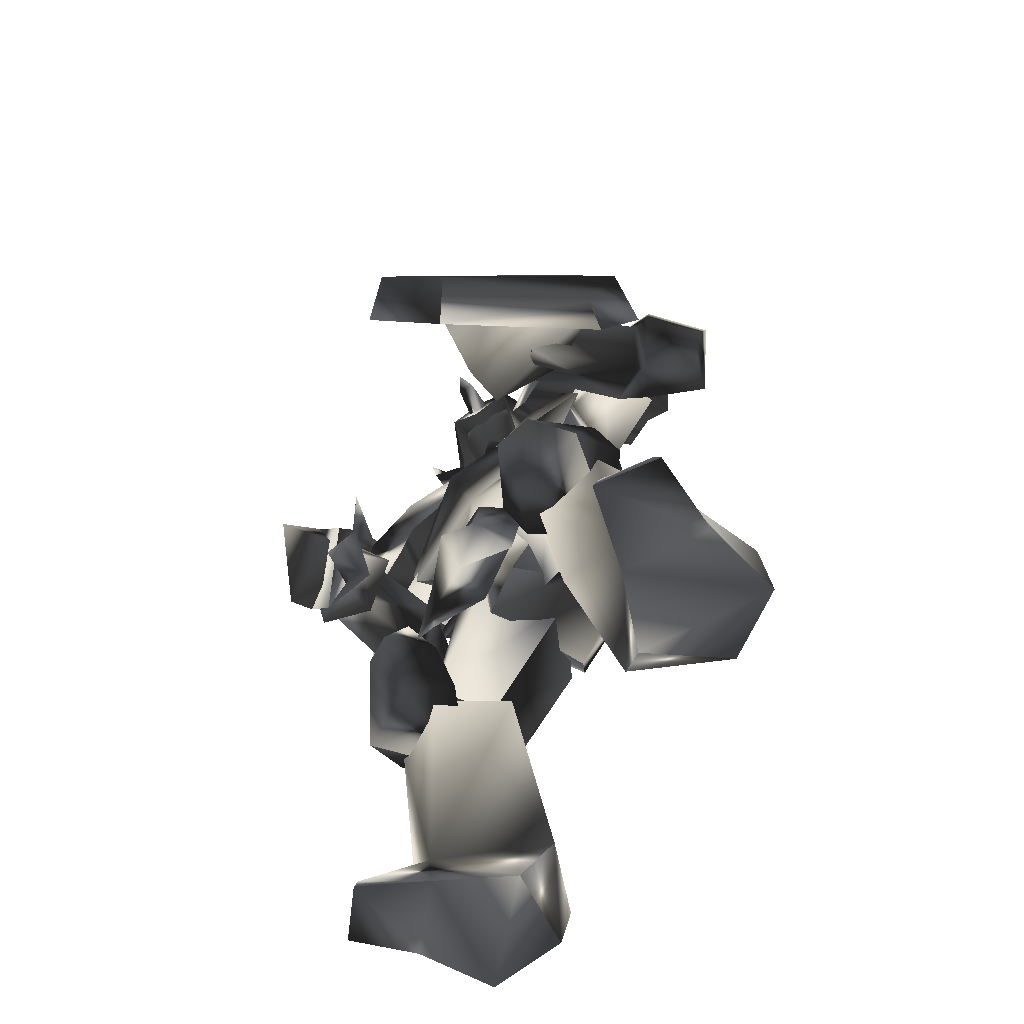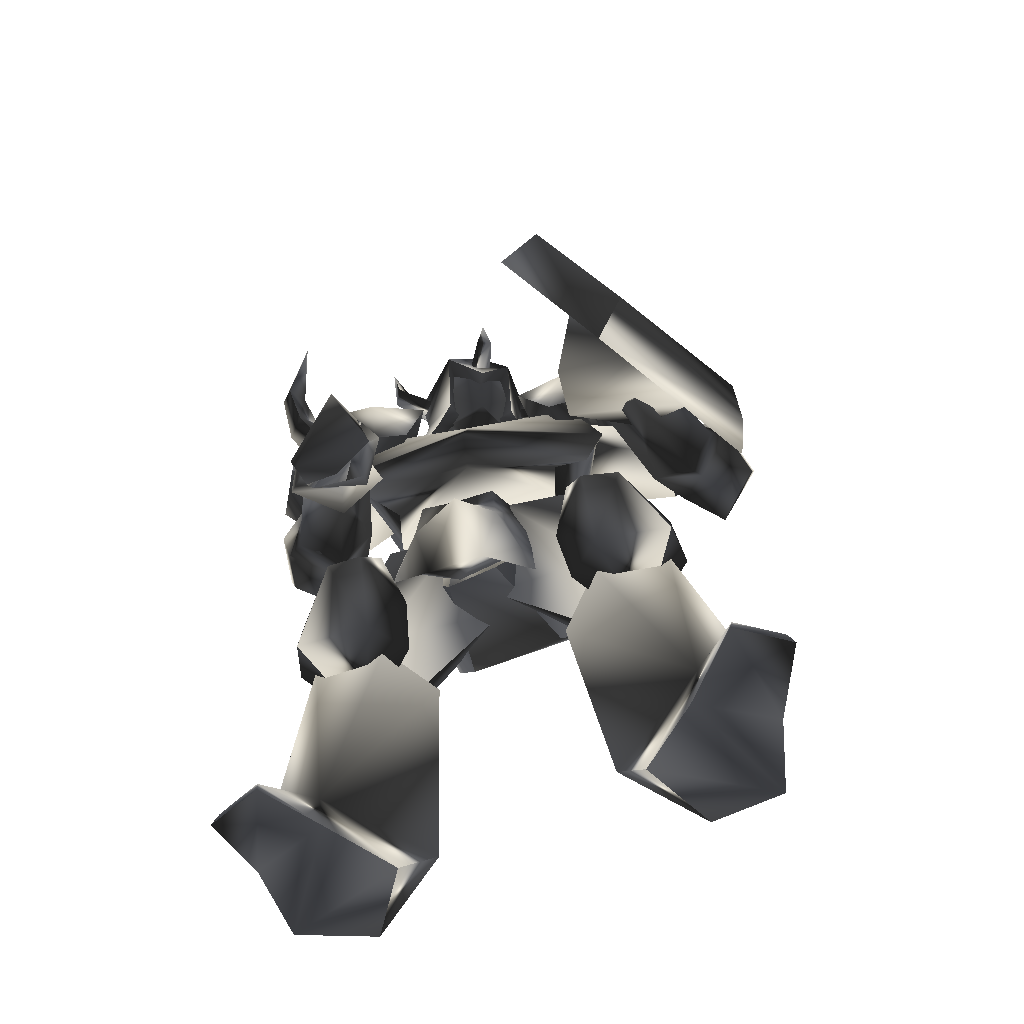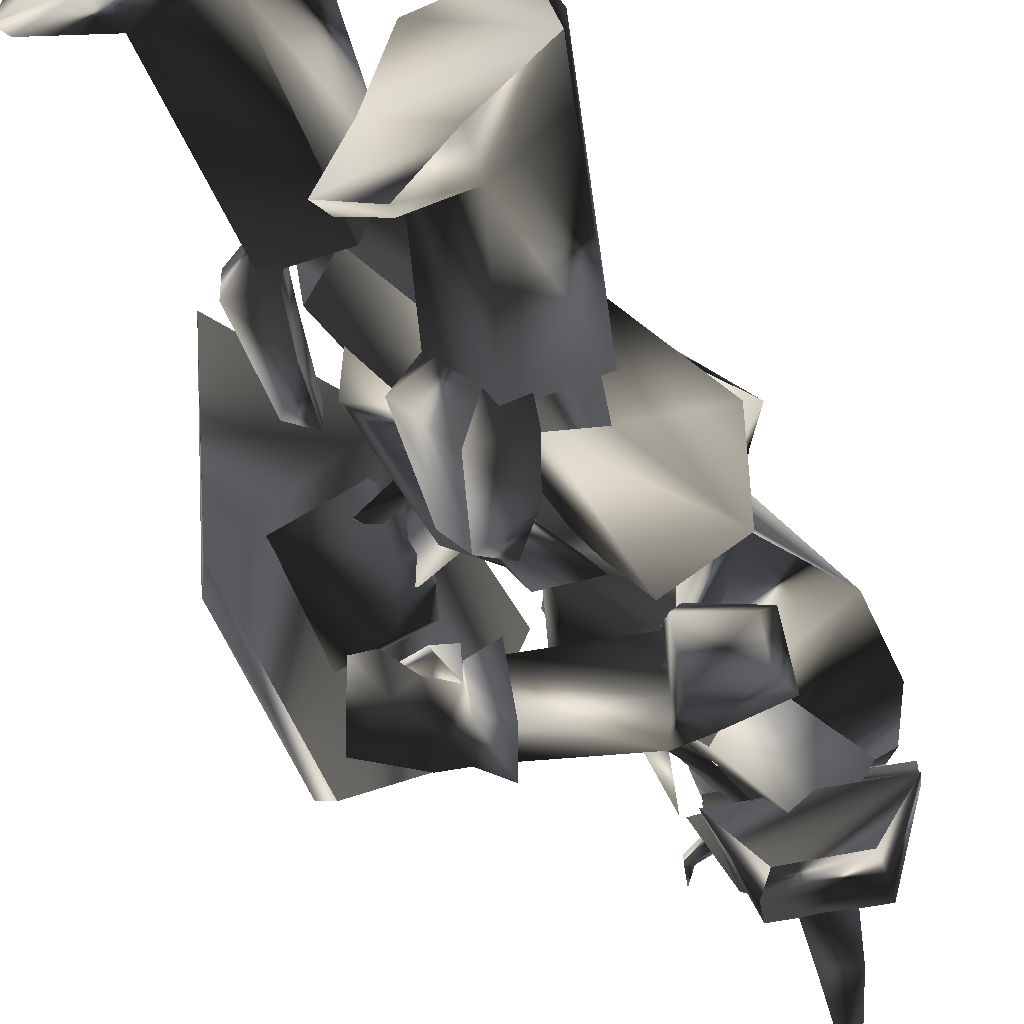
<metadata>
{"format":"obj","ext":"obj","renderer":"f3d","projection":"perspective","resolution":1024,"background":"white","views":[{"elev":-66.7,"azim":115.3,"up":"+Z"},{"elev":-62.0,"azim":75.6,"up":"+Z"},{"elev":-47.1,"azim":-151.7,"up":"+Y"}]}
</metadata>
<code>
o Models/knight/frames/knight_stand_0
v 3.109 -5.705 24.08
v 4.608 -3.719 22.22
v 2.984 -5.829 20.78
v 3.483 -1.486 24.49
v 3.733 -1.237 20.78
v -1.764 -0.741 22.22
v -1.264 -1.486 24.49
v -2.389 -4.588 22.02
v -1.639 -4.092 24.49
v 1.734 -3.347 17.69
v 1.859 -5.209 18.31
v 3.359 -3.968 17.28
v -3.513 -2.851 15.83
v -0.7644 -5.209 14.18
v 3.983 -3.347 18.1
v 3.608 -2.603 17.48
v 2.609 -1.486 18.51
v -1.639 0.9964 15.83
v 1.609 -0.1205 13.98
v -1.139 -1.486 19.96
v -1.514 -3.844 19.75
v 1.984 -3.347 13.98
v 4.858 1.493 5.523
v 3.234 -4.216 2.019
v 4.358 -4.34 7.173
v -1.139 4.347 3.256
v 3.858 1.865 2.019
v -2.513 5.464 0.7815
v -7.761 -1.734 1.194
v -6.012 -1.61 3.462
v -1.264 -7.442 5.73
v -2.638 -6.574 3.049
v -0.6394 -6.946 17.48
v -4.388 -4.588 18.1
v 0.36 -2.478 10.47
v -1.889 3.602 -1.486
v 2.984 -1.982 -2.93
v 3.359 -3.844 14.8
v 2.984 0.9964 17.28
v -0.7644 2.237 17.89
v 5.982 2.486 16.24
v 4.108 -4.216 13.77
v 0.2351 -9.8 16.24
v -6.262 -7.318 17.07
v 0.9847 4.968 16.45
v 6.482 4.595 12.53
v -1.139 -11.66 12.74
v 5.982 -5.085 8.616
v -7.511 -5.581 15.21
v -1.389 4.719 14.59
v 6.357 3.354 8.204
v -0.01476 -10.67 8.616
v -7.636 -4.216 10.68
v -2.638 4.719 10.27
v -0.6394 -7.815 7.791
v -4.512 -3.099 6.142
v -0.2646 3.106 5.936
v 5.607 1.369 7.585
v -6.012 -1.113 -1.074
v 0.7349 -4.464 -2.723
v 4.983 -14.89 -0.04317
v 3.234 -15.38 0.3692
v 4.858 -15.51 3.462
v 6.232 -15.01 2.225
v 6.982 -12.65 2.843
v 5.857 -12.16 4.286
v 4.858 -9.924 1.812
v 6.232 -11.04 0.9877
v 3.234 -11.91 -0.8679
v 4.983 -12.41 -0.8679
v 5.732 -14.64 -2.93
v 7.981 -12.03 2.637
v 4.733 -14.14 -1.28
v 9.355 -12.53 0.163
v 5.857 -15.88 -0.6617
v 6.857 -15.51 -3.136
v 10.73 -14.39 -0.04317
v 8.231 -14.14 2.637
v 7.856 -10.79 1.4
v 5.357 -10.92 -0.4555
v 6.357 -11.29 -1.28
v 5.857 -12.28 -1.486
v 8.356 -12.28 -1.693
v 9.355 -11.54 -2.517
v 7.232 -13.03 -3.548
v 11.1 0.7482 4.08
v 11.23 5.464 4.699
v 11.6 5.34 7.791
v 13.73 8.442 4.699
v 13.35 5.712 9.853
v 12.73 -0.3687 6.76
v 11.73 1.617 8.822
v 17.1 -0.6169 7.791
v 17.48 3.354 1.4
v 9.605 7.698 -21.28
v 13.98 8.07 -23.13
v 9.231 7.201 -24.17
v 14.23 7.822 -24.17
v 3.359 4.843 -23.13
v 4.608 6.084 -24.17
v 1.984 10.55 -23.96
v 1.11 10.06 -21.48
v 5.607 13.65 -20.45
v 4.858 13.9 -23.96
v 13.98 11.54 -23.75
v 13.85 11.17 -22.93
v 9.605 11.79 -21.28
v 9.355 12.29 -23.96
v 8.981 2.486 -11.38
v 4.358 1.989 -11.18
v 6.107 8.939 -8.909
v 10.11 6.705 -9.939
v 2.859 6.457 -11.18
v -3.513 -9.924 -23.96
v -2.264 -13.9 -23.13
v -3.763 -10.3 -21.28
v -1.889 -13.9 -24.17
v -10.26 -5.209 -23.96
v -5.137 -5.333 -24.17
v -4.887 -3.099 -22.72
v -10.38 -4.588 -21.28
v -10.51 -10.42 -21.07
v -11.51 -9.924 -23.75
v -7.011 -12.65 -21.07
v -4.762 -15.51 -23.13
v -5.012 -15.88 -23.96
v -7.636 -12.78 -23.75
v -6.262 -10.05 -9.527
v -1.764 -4.216 -10.76
v 0.7349 -8.187 -11.79
v -2.139 -11.66 -10.97
v -6.137 -5.705 -10.97
v 4.608 -6.45 -8.29
v 1.859 -7.939 -4.167
v 3.109 -8.311 -7.878
v 3.483 -7.318 -1.899
v 6.107 -5.457 -1.074
v 4.483 -5.085 1.606
v 0.36 -6.45 2.843
v 4.108 -0.6169 2.637
v 5.857 -2.975 1.606
v 6.357 -2.851 -2.105
v 3.359 -6.946 1.812
v 6.607 -3.719 -8.496
v 2.359 -4.092 -4.373
v 5.607 -0.3687 -4.167
v 6.482 -0.3687 -8.496
v 10.85 1.989 -11.38
v 7.981 1.369 -11.18
v 8.856 0.2518 -8.29
v 11.6 1.12 -5.197
v 12.1 3.354 -4.579
v 11.98 6.333 -9.939
v 10.11 0.6241 -4.167
v 9.605 8.07 -9.115
v 6.482 6.084 -12.83
v 10.85 3.851 -3.136
v 10.48 6.953 -6.228
v 3.858 6.829 -11.38
v -1.639 4.223 -0.2493
v 5.233 2.61 -11.18
v -0.1397 -1.362 -0.6617
v 7.356 5.588 -12.21
v 8.356 2.858 -8.909
v 2.359 5.836 3.049
v 6.607 7.698 -6.641
v -0.6394 0.8723 4.286
v 8.856 6.581 -8.084
v 5.982 2.61 3.874
v 4.733 -1.734 2.225
v 3.983 -1.237 18.31
v 3.483 -0.4928 17.48
v 0.9847 -3.099 19.54
v 0.8598 0.1277 20.78
v 0.6099 0.9964 18.51
v -3.138 -0.8651 21.6
v -3.513 -4.588 21.4
v -5.387 -4.712 19.75
v -4.887 -0.1205 19.96
v -0.2646 -6.822 18.1
v 3.483 -5.581 18.1
v 2.234 -6.077 17.28
v -0.01476 -3.099 21.81
v 2.984 -5.953 25.32
v 0.7349 -6.077 26.55
v 1.235 -1.113 26.97
v 4.358 -6.077 23.87
v 4.608 -3.844 24.7
v 0.7349 -7.194 22.43
v -3.388 -4.836 23.67
v -1.264 -4.588 26.35
v -3.013 -1.113 23.87
v 1.609 0.6241 23.05
v -0.8893 -2.23 26.55
v 3.483 -1.61 25.52
v 4.858 -1.734 23.87
v 5.357 -3.719 20.57
v 0.36 -6.45 20.37
v 0.36 -5.829 20.78
v -0.3896 -5.457 22.02
v -0.01476 -8.932 23.46
v 0.9847 -5.581 23.25
v 1.609 -5.705 21.6
v 0.8598 -8.311 24.08
v 1.36 -9.056 23.25
v 1.11 -9.552 25.93
v 0.9847 -0.6169 21.19
v 2.109 -1.113 22.02
v 2.609 1.989 24.08
v 1.484 -1.362 23.46
v 0.1102 -0.9892 22.43
v 1.984 1.245 24.7
v 1.235 2.113 24.28
v 2.609 2.237 26.76
v 4.483 -3.719 21.6
v 4.358 -4.464 22.22
v 6.607 -4.464 22.84
v 4.483 -3.844 23.05
v 4.483 -2.975 22.22
v 6.357 -3.968 23.46
v 6.732 -3.471 23.05
v 7.232 -4.216 24.49
v -2.763 -9.428 3.049
v -6.262 -9.924 4.493
v -2.763 -11.04 1.812
v -5.887 -11.04 3.462
v -5.887 -13.52 4.286
v -2.763 -14.52 2.843
v -6.386 -13.9 5.73
v -2.763 -15.14 4.905
v -0.6394 -14.14 5.936
v -0.6394 -9.552 4.493
v 0.2351 -11.41 6.76
v -2.014 -11.17 2.431
v -2.014 -14.02 3.256
v 4.108 -12.28 -0.4555
v 4.108 -14.76 0.3692
v 6.107 -12.53 3.256
v 5.357 -14.89 2.637
v 5.357 -10.92 1.4
v -2.264 -9.428 4.905
v -5.762 -9.18 15.42
v -4.637 -12.03 5.523
v -3.013 -5.581 13.98
v -2.014 -12.78 2.637
v 0.2351 -11.66 5.73
v -2.763 -11.79 16.45
v -2.139 -14.27 6.348
v -3.138 -6.946 17.69
v -0.01476 -8.808 15.83
v 18.48 0.5 -0.2493
v 19.73 -3.595 11.71
v 20.35 1.493 2.431
v 17.73 -5.457 10.47
v 17.1 9.683 -4.167
v 15.85 9.807 -6.228
v 12.1 11.17 4.286
v 14.73 10.8 6.348
v 13.48 6.705 16.24
v 10.6 6.333 15.42
v 15.48 0.003576 16.04
v 13.98 -0.741 15.42
v 8.981 10.3 4.286
v 5.607 13.03 5.523
v 6.982 9.683 4.493
v 7.107 13.16 5.317
v 11.23 11.54 6.76
v 8.731 14.03 7.173
v 10.73 11.54 8.822
v 8.231 14.52 8.41
v 7.856 7.45 9.028
v 7.107 7.698 6.142
v 10.11 9.187 9.647
v 8.981 9.559 4.905
v 10.85 10.55 6.967
v 13.35 4.347 3.668
v 14.98 5.216 5.73
v 12.23 2.486 7.379
v 14.23 3.975 7.791
v 11.6 2.734 4.905
v 6.982 11.79 9.028
v 2.234 6.333 16.45
v 5.982 9.559 6.554
v 0.485 4.099 12.53
v 8.856 7.698 6.76
v 9.355 10.8 6.142
v 5.607 4.099 16.86
v 9.98 9.932 9.234
v 0.9847 2.361 16.24
v 4.358 1.493 13.98
v 8.856 7.45 24.28
v 7.606 8.194 21.4
v 9.605 6.457 24.08
v 8.856 6.581 20.78
v 7.981 6.084 24.49
v 7.107 5.96 22.02
v 9.231 4.099 28.41
v 7.481 5.712 17.07
v 5.233 7.325 17.89
v 5.607 4.471 19.13
v 5.482 10.18 18.1
v 1.484 9.435 15.63
v 5.732 11.17 15.83
v 8.606 4.347 12.74
v 9.106 8.691 14.39
v 9.73 7.201 16.24
v 0.7349 1.989 20.78
v 4.983 -0.9892 18.92
v 6.732 0.7482 14.39
v 2.984 4.968 21.19
v -0.3896 5.836 17.28
v 7.232 1.865 19.54
v 0.8598 7.698 17.07
v 7.981 2.61 14.18
v 9.231 5.464 18.31
v 5.108 8.442 19.96
v -0.2646 -16.87 22.22
v -2.763 -16.01 19.75
v -1.389 -17.12 22.43
v -0.7644 -15.76 19.34
v -1.639 -14.39 20.78
v -1.139 -15.63 23.05
v 0.9847 -16.25 27.17
v -1.514 -11.54 18.72
v -3.763 -12.9 17.07
v -1.014 -13.15 16.04
v -5.887 -15.26 13.98
v -7.886 -11.29 14.8
v -5.512 -15.14 16.24
v -1.764 -15.51 12.74
v 0.9847 -11.66 12.12
v -0.3896 -15.38 14.59
v 1.984 -8.311 14.8
v 1.734 -7.194 19.96
v -3.513 -7.07 21.6
v -6.886 -8.063 17.48
v -3.888 -10.67 20.99
v 1.36 -10.92 19.34
v -7.136 -10.05 16.86
v 1.609 -10.42 13.98
v 0.485 -14.39 17.07
v -4.762 -14.14 18.72
v 2.359 -7.318 -8.496
v 0.9847 -6.698 -11.38
v 2.234 -9.428 -12
v 3.359 -10.54 -6.022
v 1.984 -12.28 -5.61
v -0.6394 -13.15 -11.18
v 2.859 -9.18 -4.785
v -3.763 -8.063 -13.03
v -3.388 -12.41 -10.15
v 0.7349 -11.91 -4.167
v -1.889 -12.9 -7.259
v -1.639 -5.333 -11.18
v -7.261 -2.478 0.163
v -5.887 -6.698 -11.59
v -1.889 -0.2446 0.163
v -0.01476 -8.311 -9.321
v -2.763 -8.683 -12.62
v -4.887 -10.17 -7.259
v -6.137 -6.946 3.049
v -3.763 -1.858 4.699
v -2.763 -11.04 -8.909
v -1.389 -8.063 3.668
v 1.36 -4.34 2.637
f 1 2 3
f 4 5 2
f 4 6 5
f 7 8 6
f 1 3 8
f 9 7 4
f 10 11 12
f 13 11 14
f 3 15 11
f 16 12 15
f 5 17 15
f 17 18 19
f 18 20 13
f 12 11 15
f 16 15 17
f 15 3 2
f 15 2 5
f 4 2 1
f 4 1 9
f 8 9 1
f 21 8 3
f 14 22 19
f 17 22 10
f 6 4 7
f 20 5 6
f 8 7 9
f 21 6 8
f 10 12 16
f 11 21 3
f 21 20 6
f 20 17 5
f 22 11 10
f 16 17 10
f 11 22 14
f 22 17 19
f 11 13 21
f 18 17 20
f 21 13 20
f 13 14 19
f 19 18 13
f 23 24 25
f 26 27 23
f 28 27 26
f 29 26 30
f 28 26 29
f 30 31 32
f 29 30 32
f 31 24 32
f 33 34 35
f 36 37 27
f 28 36 27
f 33 35 38
f 38 35 39
f 39 35 40
f 40 35 34
f 38 39 41
f 42 38 41
f 38 43 33
f 42 43 38
f 34 33 43
f 44 34 43
f 44 40 34
f 45 40 44
f 40 41 39
f 45 41 40
f 46 42 41
f 47 42 48
f 44 43 47
f 49 44 47
f 50 45 44
f 49 50 44
f 45 46 41
f 50 46 45
f 48 46 51
f 48 52 47
f 53 47 52
f 49 47 53
f 54 50 49
f 53 54 49
f 54 51 46
f 50 54 46
f 51 25 48
f 52 25 55
f 56 52 55
f 53 52 56
f 57 54 53
f 56 57 53
f 57 58 51
f 54 57 51
f 23 25 58
f 55 25 31
f 56 55 31
f 30 56 31
f 26 57 56
f 30 26 56
f 57 23 58
f 26 23 57
f 24 27 37
f 59 32 60
f 29 32 59
f 24 37 60
f 59 28 29
f 36 28 59
f 24 31 25
f 24 23 27
f 25 52 48
f 25 51 58
f 42 47 43
f 42 46 48
f 60 36 59
f 37 36 60
f 32 24 60
f 61 62 63
f 64 61 63
f 65 64 63
f 66 65 63
f 65 66 67
f 68 65 67
f 68 69 70
f 67 69 68
f 70 69 62
f 61 70 62
f 62 66 63
f 67 66 62
f 69 67 62
f 71 72 73
f 74 72 71
f 71 73 75
f 76 71 75
f 77 75 78
f 76 75 77
f 74 77 78
f 72 74 78
f 79 72 80
f 81 79 80
f 81 73 82
f 80 73 81
f 79 83 82
f 68 70 73
f 80 68 73
f 72 65 68
f 80 72 68
f 84 74 85
f 72 78 64
f 65 72 64
f 75 61 64
f 78 75 64
f 73 70 61
f 75 73 61
f 79 73 72
f 82 73 79
f 84 77 74
f 84 76 77
f 76 84 85
f 83 81 82
f 83 79 81
f 71 85 74
f 85 71 76
f 86 87 88
f 87 89 90
f 89 87 86
f 91 92 93
f 90 89 94
f 93 90 94
f 92 88 90
f 94 86 91
f 91 93 94
f 88 92 91
f 88 91 86
f 90 88 87
f 86 94 89
f 90 93 92
f 95 96 97
f 97 96 98
f 99 100 101
f 99 101 102
f 103 102 101
f 103 101 104
f 105 106 107
f 105 107 108
f 96 106 98
f 98 106 105
f 109 110 111
f 109 111 112
f 97 98 108
f 108 98 105
f 96 95 107
f 96 107 106
f 107 112 111
f 107 111 103
f 111 113 102
f 111 102 103
f 110 99 113
f 113 99 102
f 110 109 95
f 110 95 99
f 108 107 104
f 104 107 103
f 104 101 100
f 110 113 111
f 104 97 108
f 99 95 100
f 100 95 97
f 109 112 95
f 95 112 107
f 104 100 97
f 114 115 116
f 117 115 114
f 118 119 120
f 121 118 120
f 118 121 122
f 123 118 122
f 124 125 126
f 127 124 126
f 117 125 115
f 126 125 117
f 128 129 130
f 131 128 130
f 127 117 114
f 126 117 127
f 124 116 115
f 125 124 115
f 128 131 124
f 122 128 124
f 121 132 128
f 122 121 128
f 132 120 129
f 121 120 132
f 116 130 129
f 120 116 129
f 123 124 127
f 122 124 123
f 119 118 123
f 128 132 129
f 127 114 123
f 119 116 120
f 114 116 119
f 116 131 130
f 124 131 116
f 114 119 123
f 133 134 135
f 136 137 133
f 134 136 135
f 138 139 140
f 138 141 142
f 140 142 141
f 136 143 138
f 135 136 133
f 144 137 142
f 140 134 145
f 146 140 145
f 138 137 136
f 142 137 138
f 133 144 145
f 134 140 139
f 138 140 141
f 139 138 143
f 139 136 134
f 142 146 147
f 142 140 146
f 136 139 143
f 144 133 137
f 142 147 144
f 144 147 146
f 145 134 133
f 146 145 144
f 148 149 150
f 148 150 151
f 148 151 152
f 148 152 153
f 151 150 154
f 153 155 156
f 156 148 153
f 154 150 157
f 157 150 158
f 152 151 154
f 152 154 157
f 156 155 149
f 152 158 153
f 158 152 157
f 153 158 155
f 149 148 156
f 150 149 155
f 150 155 158
f 159 160 161
f 161 160 162
f 163 161 164
f 165 160 166
f 166 160 159
f 167 160 165
f 165 166 168
f 165 168 169
f 162 170 164
f 162 164 161
f 165 169 170
f 162 167 170
f 160 167 162
f 168 163 164
f 159 163 166
f 161 163 159
f 169 168 164
f 169 164 170
f 170 167 165
f 163 168 166
f 171 172 173
f 171 174 175
f 175 174 176
f 177 178 179
f 180 178 177
f 181 182 180
f 181 183 173
f 184 185 186
f 173 172 175
f 187 184 188
f 184 187 189
f 189 190 191
f 191 190 192
f 193 186 194
f 195 186 193
f 196 197 188
f 196 183 197
f 187 183 181
f 181 198 187
f 198 177 190
f 176 192 190
f 174 193 192
f 193 174 196
f 185 191 194
f 180 198 181
f 188 197 187
f 188 195 196
f 188 186 195
f 184 186 188
f 194 186 185
f 192 194 191
f 190 177 176
f 179 176 177
f 176 179 175
f 175 172 171
f 177 198 180
f 190 189 198
f 191 185 189
f 193 196 195
f 194 192 193
f 192 176 174
f 183 187 197
f 183 196 171
f 189 187 198
f 171 196 174
f 189 185 184
f 180 182 173
f 173 175 179
f 178 180 173
f 179 178 173
f 173 182 181
f 173 183 171
f 199 200 201
f 202 203 204
f 202 204 200
f 200 199 203
f 202 200 203
f 205 206 204
f 206 201 204
f 206 205 201
f 205 204 203
f 201 200 204
f 199 201 205
f 205 203 199
f 207 208 209
f 210 211 212
f 210 212 208
f 208 207 211
f 210 208 211
f 213 214 212
f 214 209 212
f 214 213 209
f 213 212 211
f 209 208 212
f 207 209 213
f 213 211 207
f 215 216 217
f 218 219 220
f 218 220 216
f 216 215 219
f 218 216 219
f 221 222 220
f 222 217 220
f 222 221 217
f 221 220 219
f 217 216 220
f 215 217 221
f 221 219 215
f 223 224 225
f 225 224 226
f 226 227 228
f 226 228 225
f 227 229 230
f 227 230 228
f 229 224 230
f 230 224 223
f 226 224 227
f 227 224 229
f 231 232 233
f 232 223 225
f 232 225 234
f 234 225 235
f 235 225 228
f 235 228 231
f 231 228 230
f 223 232 231
f 223 231 230
f 234 235 236
f 236 235 237
f 231 233 238
f 231 238 239
f 231 239 237
f 231 237 235
f 240 232 236
f 236 232 234
f 233 232 238
f 238 232 240
f 240 236 238
f 238 236 237
f 238 237 239
f 241 242 243
f 244 242 241
f 245 246 241
f 243 242 247
f 248 243 247
f 249 247 242
f 246 248 247
f 250 246 247
f 246 250 244
f 241 246 244
f 250 247 249
f 244 250 249
f 242 244 249
f 248 246 245
f 243 248 245
f 241 243 245
f 251 252 253
f 254 252 251
f 255 251 253
f 256 251 255
f 257 255 258
f 256 255 257
f 257 258 259
f 260 257 259
f 259 261 262
f 260 259 262
f 262 261 252
f 254 262 252
f 252 261 259
f 257 251 256
f 254 251 257
f 262 254 257
f 260 262 257
f 258 255 253
f 258 253 252
f 259 258 252
f 263 264 265
f 266 264 263
f 267 268 266
f 263 267 266
f 269 270 268
f 267 269 268
f 269 264 270
f 265 264 269
f 268 264 266
f 270 264 268
f 271 272 273
f 263 265 272
f 274 263 272
f 275 263 274
f 267 263 275
f 273 267 275
f 269 267 273
f 273 272 265
f 269 273 265
f 276 275 274
f 277 275 276
f 278 271 273
f 279 278 273
f 277 279 273
f 275 277 273
f 276 272 280
f 274 272 276
f 278 272 271
f 280 272 278
f 278 276 280
f 277 276 278
f 279 277 278
f 281 282 283
f 283 282 284
f 283 285 286
f 287 282 281
f 287 281 288
f 282 287 289
f 287 288 285
f 287 285 290
f 284 290 285
f 284 285 283
f 289 287 290
f 289 290 284
f 289 284 282
f 286 285 288
f 286 288 281
f 286 281 283
f 291 292 293
f 294 293 292
f 295 296 291
f 297 291 293
f 298 299 300
f 294 298 300
f 300 296 294
f 298 292 299
f 295 297 293
f 291 297 295
f 292 298 294
f 293 294 295
f 292 291 296
f 299 292 296
f 296 295 294
f 296 300 299
f 301 302 303
f 302 304 305
f 306 301 303
f 304 306 305
f 307 308 309
f 310 307 311
f 308 312 309
f 308 307 310
f 313 302 301
f 314 304 302
f 314 315 306
f 315 316 301
f 312 315 314
f 309 314 313
f 310 311 313
f 312 310 316
f 313 311 309
f 302 313 314
f 305 303 302
f 306 304 314
f 314 309 312
f 313 316 310
f 301 316 313
f 310 312 308
f 316 315 312
f 301 306 315
f 303 305 306
f 309 311 307
f 317 318 319
f 318 317 320
f 319 321 322
f 317 319 323
f 324 325 326
f 324 326 320
f 320 321 324
f 325 318 326
f 317 323 322
f 322 323 319
f 320 326 318
f 322 320 317
f 321 319 318
f 321 318 325
f 320 322 321
f 325 324 321
f 327 328 329
f 330 331 328
f 327 329 332
f 330 332 331
f 333 334 335
f 336 335 337
f 333 338 334
f 337 335 334
f 329 328 339
f 328 331 340
f 332 341 340
f 329 342 341
f 340 341 338
f 339 340 333
f 339 336 337
f 342 337 338
f 333 336 339
f 340 339 328
f 328 327 330
f 340 331 332
f 338 333 340
f 337 342 339
f 339 342 329
f 334 338 337
f 338 341 342
f 341 332 329
f 332 330 327
f 335 336 333
f 343 344 345
f 346 343 345
f 347 346 345
f 348 347 345
f 349 343 346
f 350 351 348
f 348 345 350
f 352 343 349
f 353 343 352
f 349 346 347
f 352 349 347
f 344 351 350
f 348 353 347
f 352 347 353
f 351 353 348
f 350 345 344
f 351 344 343
f 353 351 343
f 354 355 356
f 357 355 354
f 358 354 359
f 360 355 361
f 356 355 360
f 361 355 362
f 363 360 361
f 364 363 361
f 358 365 357
f 354 358 357
f 365 364 361
f 365 362 357
f 357 362 355
f 358 359 363
f 360 359 356
f 356 359 354
f 358 363 364
f 365 358 364
f 361 362 365
f 360 363 359

</code>
